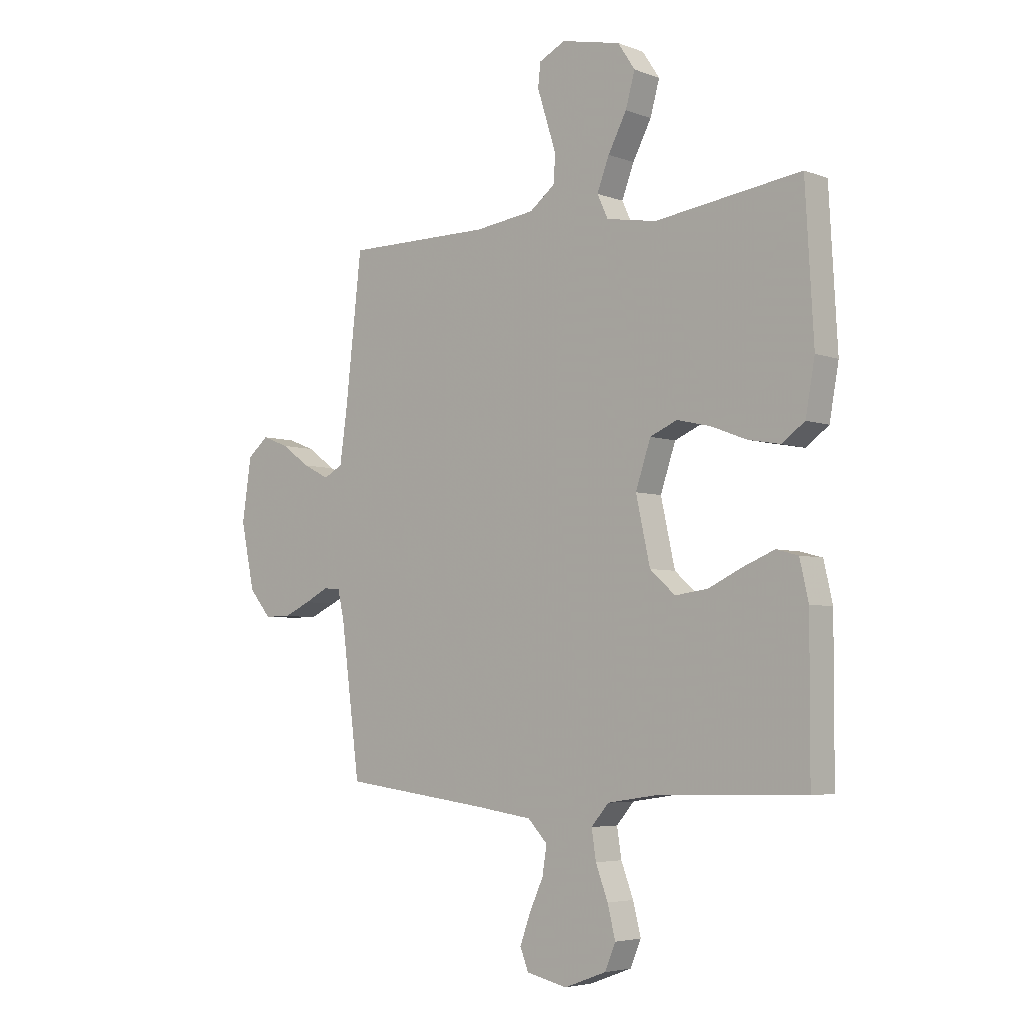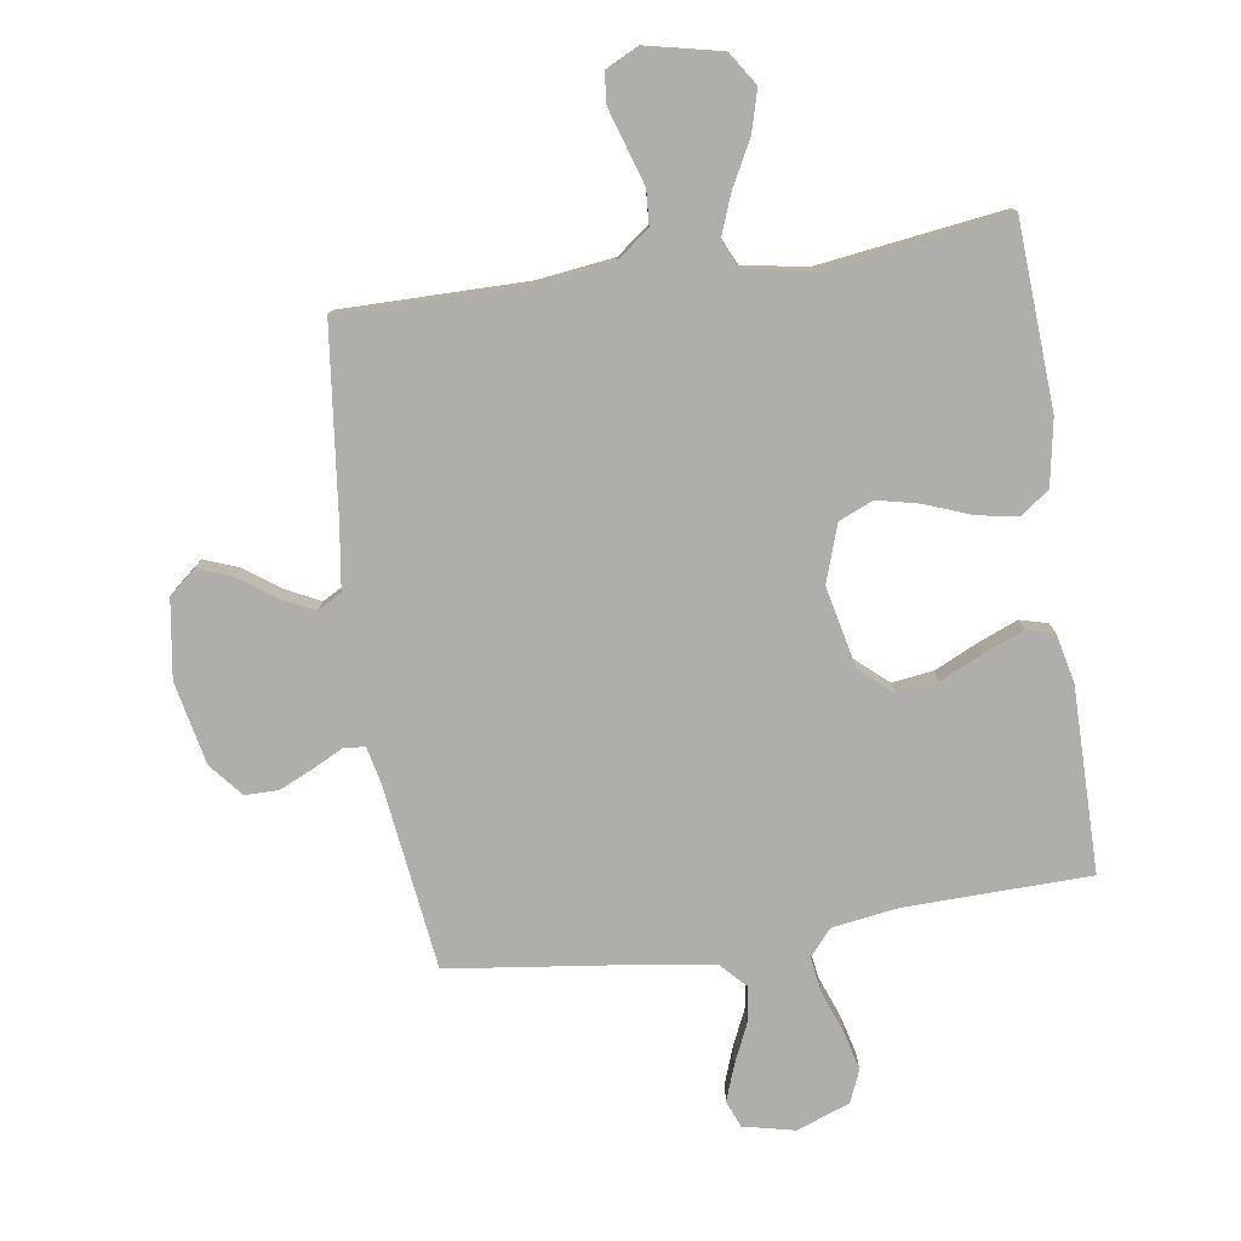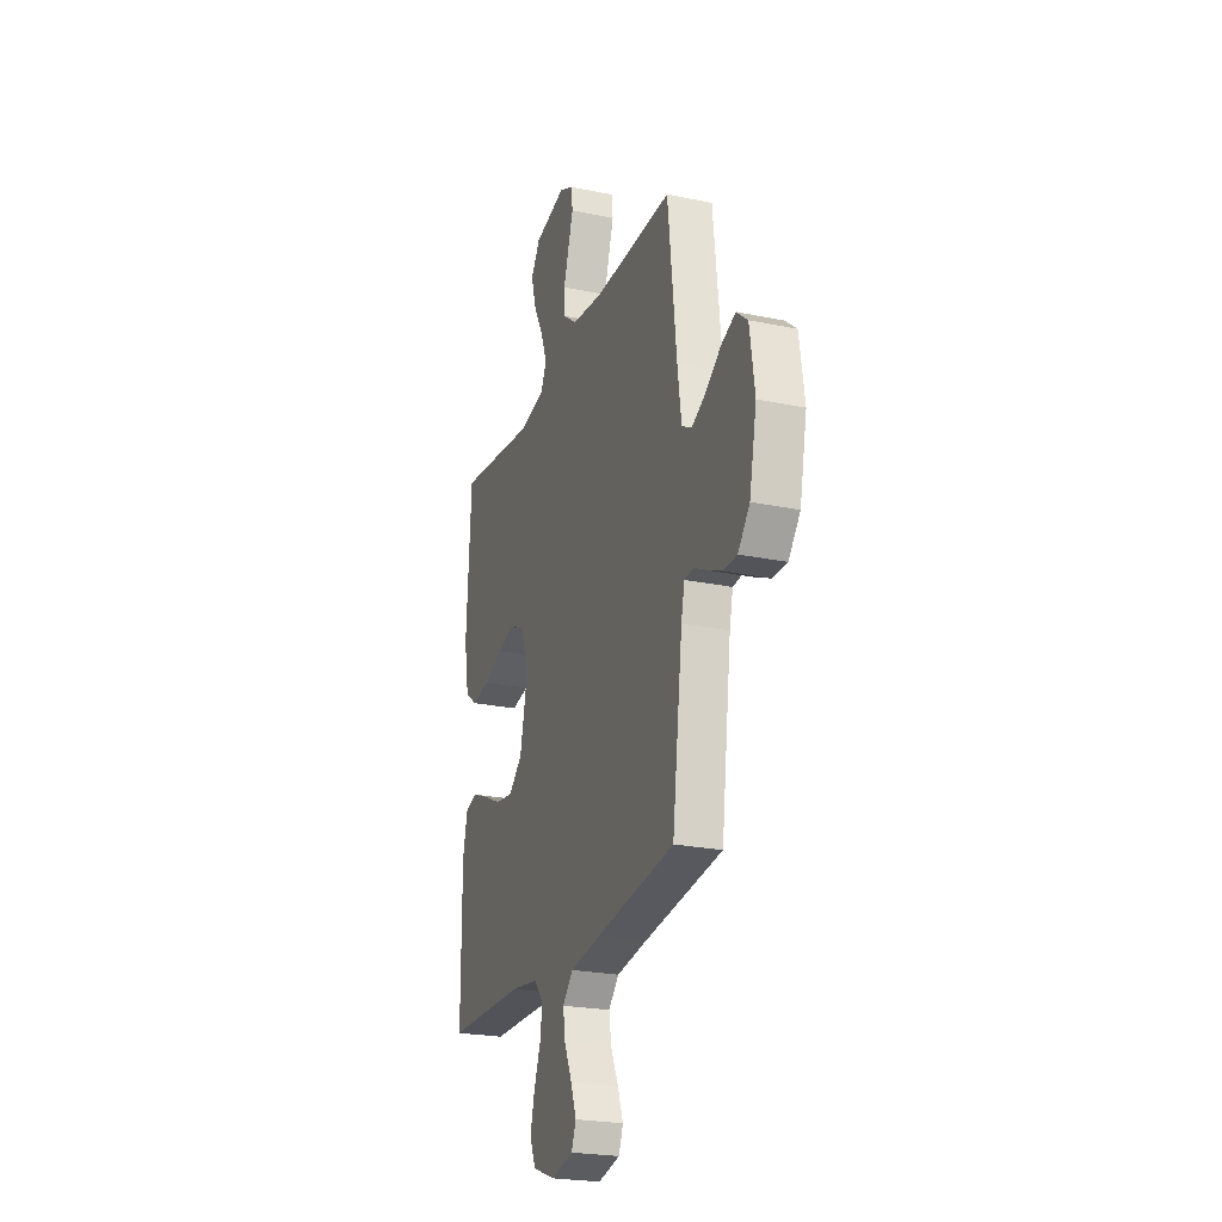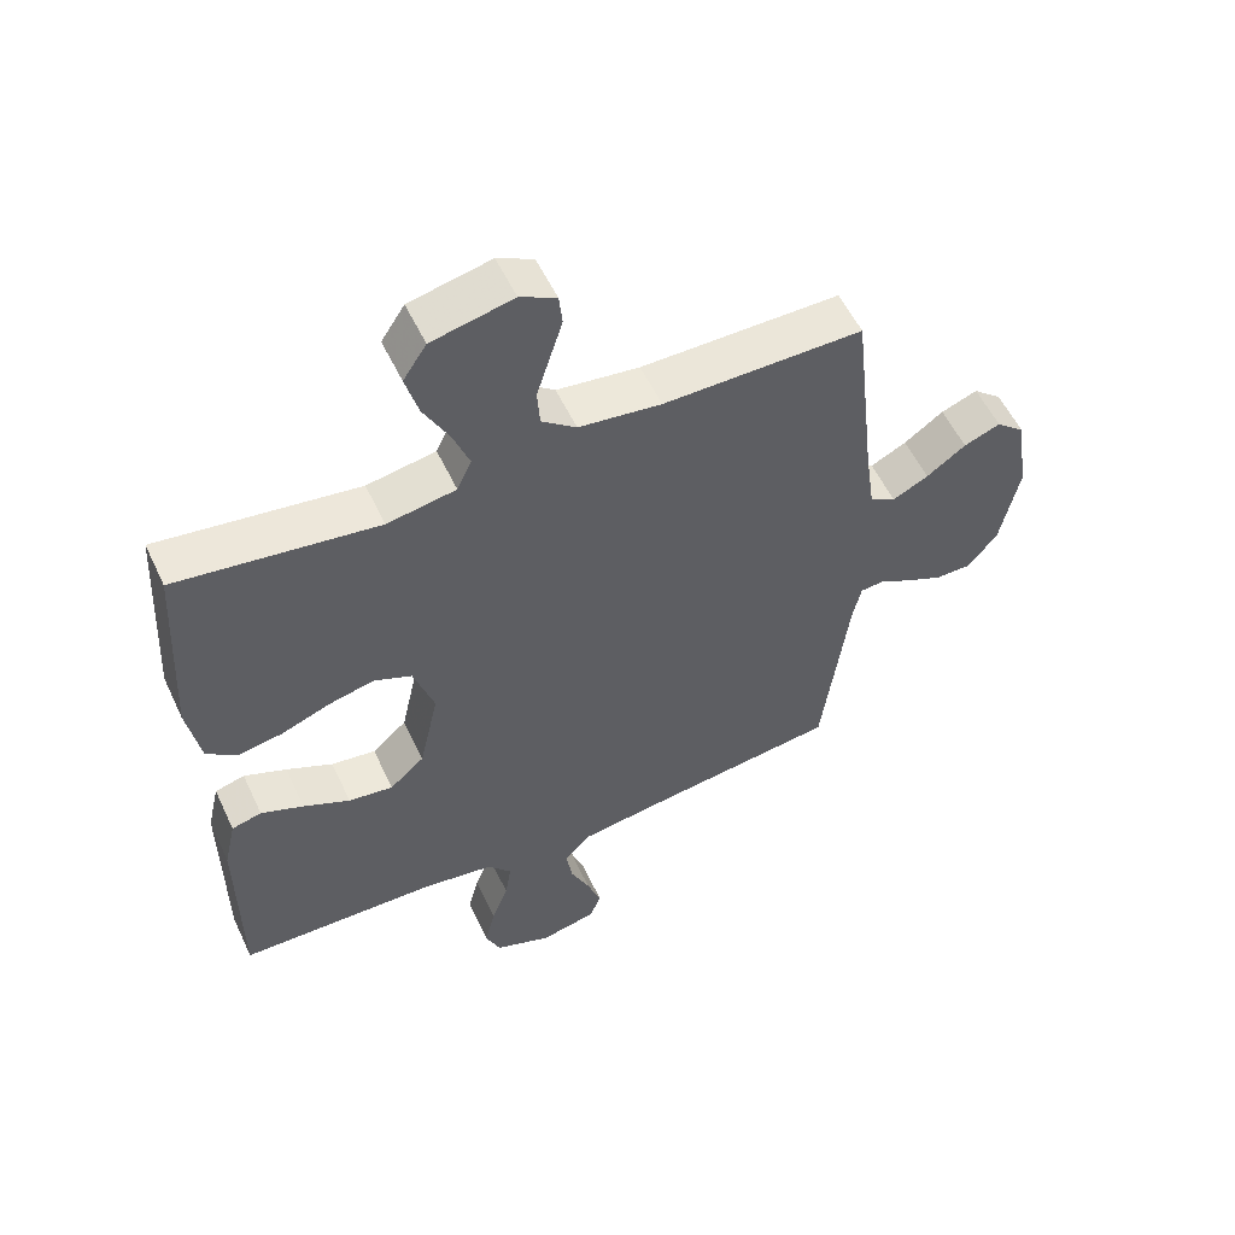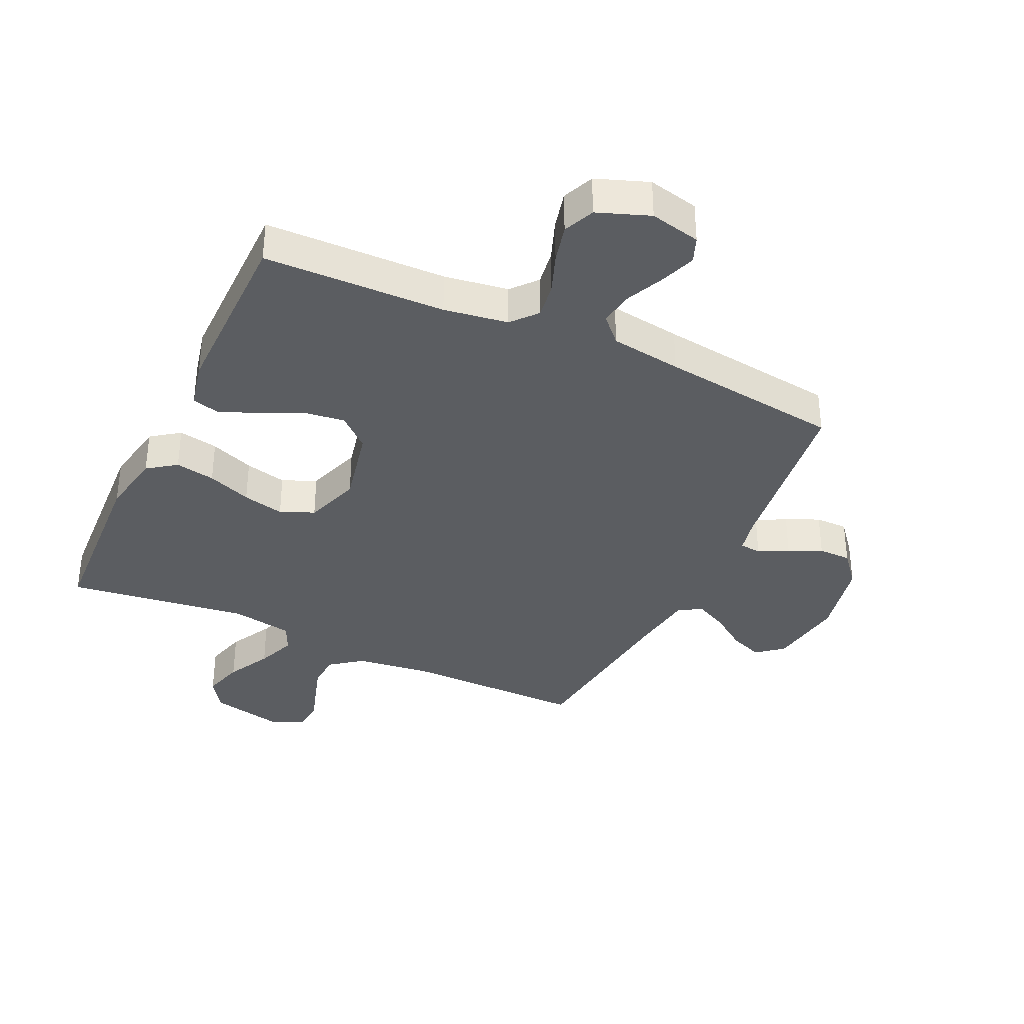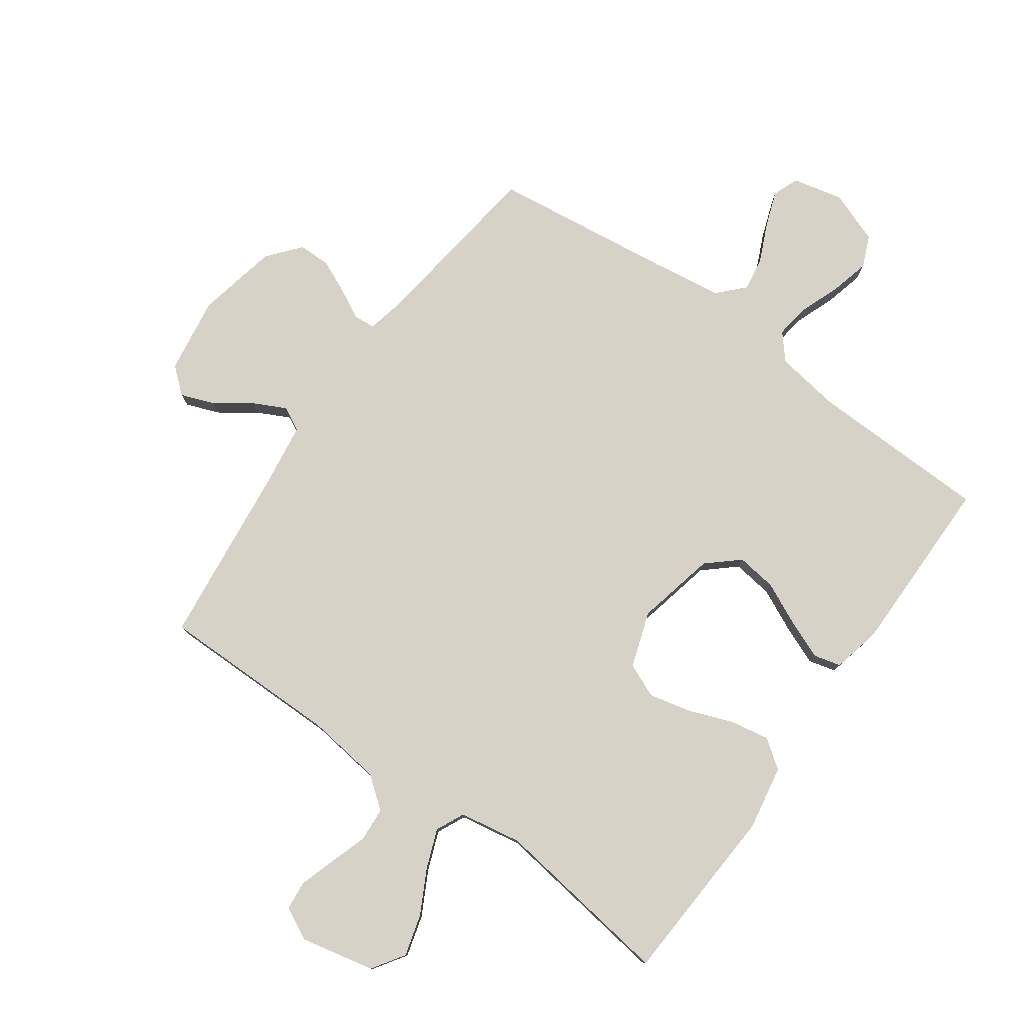
<metadata>
{"format":"obj","ext":"obj","renderer":"f3d","projection":"perspective","resolution":1024,"background":"white","views":[{"elev":-4.8,"azim":40.7,"up":"+Z"},{"elev":-77.9,"azim":8.5,"up":"+Y"},{"elev":-23.8,"azim":-109.2,"up":"+Z"},{"elev":55.3,"azim":155.0,"up":"+Z"},{"elev":-35.8,"azim":154.9,"up":"+Y"},{"elev":78.5,"azim":35.6,"up":"+Y"}]}
</metadata>
<code>
v 0.5 0.07 -0.5
v 0.2 0.07 -0.507
v 0.094 0.07 -0.523
v 0.058 0.07 -0.565
v 0.067 0.07 -0.624
v 0.092 0.07 -0.69
v 0.108 0.07 -0.754
v 0.086 0.07 -0.806
v 0 0.07 -0.838
v -0.084 0.07 -0.819
v -0.101 0.07 -0.776
v -0.08 0.07 -0.718
v -0.051 0.07 -0.654
v -0.042 0.07 -0.597
v -0.082 0.07 -0.555
v -0.2 0.07 -0.538
v -0.5 0.07 -0.5
v -0.539 0.07 -0.2
v -0.552 0.07 -0.141
v -0.587 0.07 -0.138
v -0.636 0.07 -0.163
v -0.691 0.07 -0.188
v -0.745 0.07 -0.188
v -0.79 0.07 -0.134
v -0.818 0.07 0
v -0.799 0.07 0.127
v -0.756 0.07 0.163
v -0.701 0.07 0.142
v -0.642 0.07 0.1
v -0.588 0.07 0.073
v -0.549 0.07 0.094
v -0.534 0.07 0.2
v -0.5 0.07 0.5
v -0.2 0.07 0.499
v -0.076 0.07 0.515
v -0.024 0.07 0.555
v -0.02 0.07 0.611
v -0.04 0.07 0.674
v -0.059 0.07 0.734
v -0.054 0.07 0.782
v 0 0.07 0.809
v 0.122 0.07 0.782
v 0.157 0.07 0.729
v 0.138 0.07 0.661
v 0.1 0.07 0.589
v 0.075 0.07 0.524
v 0.097 0.07 0.477
v 0.2 0.07 0.459
v 0.5 0.07 0.5
v 0.517 0.07 0.2
v 0.498 0.07 0.094
v 0.451 0.07 0.06
v 0.385 0.07 0.072
v 0.312 0.07 0.1
v 0.243 0.07 0.116
v 0.187 0.07 0.092
v 0.156 0.07 0
v 0.185 0.07 -0.131
v 0.237 0.07 -0.177
v 0.304 0.07 -0.168
v 0.374 0.07 -0.135
v 0.438 0.07 -0.109
v 0.483 0.07 -0.121
v 0.501 0.07 -0.2
v 0.5 0 -0.5
v 0.2 0 -0.507
v 0.094 0 -0.523
v 0.058 0 -0.565
v 0.067 0 -0.624
v 0.092 0 -0.69
v 0.108 0 -0.754
v 0.086 0 -0.806
v 0 0 -0.838
v -0.084 0 -0.819
v -0.101 0 -0.776
v -0.08 0 -0.718
v -0.051 0 -0.654
v -0.042 0 -0.597
v -0.082 0 -0.555
v -0.2 0 -0.538
v -0.5 0 -0.5
v -0.539 0 -0.2
v -0.552 0 -0.141
v -0.587 0 -0.138
v -0.636 0 -0.163
v -0.691 0 -0.188
v -0.745 0 -0.188
v -0.79 0 -0.134
v -0.818 0 0
v -0.799 0 0.127
v -0.756 0 0.163
v -0.701 0 0.142
v -0.642 0 0.1
v -0.588 0 0.073
v -0.549 0 0.094
v -0.534 0 0.2
v -0.5 0 0.5
v -0.2 0 0.499
v -0.076 0 0.515
v -0.024 0 0.555
v -0.02 0 0.611
v -0.04 0 0.674
v -0.059 0 0.734
v -0.054 0 0.782
v 0 0 0.809
v 0.122 0 0.782
v 0.157 0 0.729
v 0.138 0 0.661
v 0.1 0 0.589
v 0.075 0 0.524
v 0.097 0 0.477
v 0.2 0 0.459
v 0.5 0 0.5
v 0.517 0 0.2
v 0.498 0 0.094
v 0.451 0 0.06
v 0.385 0 0.072
v 0.312 0 0.1
v 0.243 0 0.116
v 0.187 0 0.092
v 0.156 0 0
v 0.185 0 -0.131
v 0.237 0 -0.177
v 0.304 0 -0.168
v 0.374 0 -0.135
v 0.438 0 -0.109
v 0.483 0 -0.121
v 0.501 0 -0.2
f 64 1 2
f 63 64 2
f 62 63 2
f 61 62 2
f 60 61 2
f 59 60 2 3
f 58 59 3 4
f 57 58 4
f 52 53 54
f 51 52 54
f 50 51 54
f 49 50 54
f 48 49 54
f 47 48 54 55
f 46 47 55 56
f 43 44 45
f 42 43 45
f 41 42 45
f 40 41 45
f 39 40 45
f 38 39 45
f 37 38 45
f 36 37 45 46
f 46 56 57
f 36 46 57
f 35 36 57
f 32 33 34
f 35 57 4
f 34 35 4
f 32 34 4
f 31 32 4
f 27 28 29
f 26 27 29
f 25 26 29
f 24 25 29
f 23 24 29
f 22 23 29
f 21 22 29
f 20 21 29
f 19 20 29 30
f 16 17 18
f 30 31 4
f 19 30 4
f 18 19 4
f 16 18 4
f 15 16 4
f 11 12 13
f 10 11 13
f 9 10 13
f 8 9 13
f 7 8 13
f 6 7 13
f 5 6 13
f 14 15 4 5
f 5 13 14
f 66 65 128
f 66 128 127
f 66 127 126
f 66 126 125
f 66 125 124
f 67 66 124 123
f 68 67 123 122
f 68 122 121
f 118 117 116
f 118 116 115
f 118 115 114
f 118 114 113
f 118 113 112
f 119 118 112 111
f 120 119 111 110
f 109 108 107
f 109 107 106
f 109 106 105
f 109 105 104
f 109 104 103
f 109 103 102
f 109 102 101
f 110 109 101 100
f 121 120 110
f 121 110 100
f 121 100 99
f 98 97 96
f 68 121 99
f 68 99 98
f 68 98 96
f 68 96 95
f 93 92 91
f 93 91 90
f 93 90 89
f 93 89 88
f 93 88 87
f 93 87 86
f 93 86 85
f 93 85 84
f 94 93 84 83
f 82 81 80
f 68 95 94
f 68 94 83
f 68 83 82
f 68 82 80
f 68 80 79
f 77 76 75
f 77 75 74
f 77 74 73
f 77 73 72
f 77 72 71
f 77 71 70
f 77 70 69
f 69 68 79 78
f 78 77 69
f 1 65 66 2
f 2 66 67 3
f 3 67 68 4
f 4 68 69 5
f 5 69 70 6
f 6 70 71 7
f 7 71 72 8
f 8 72 73 9
f 9 73 74 10
f 10 74 75 11
f 11 75 76 12
f 12 76 77 13
f 13 77 78 14
f 14 78 79 15
f 15 79 80 16
f 16 80 81 17
f 17 81 82 18
f 18 82 83 19
f 19 83 84 20
f 20 84 85 21
f 21 85 86 22
f 22 86 87 23
f 23 87 88 24
f 24 88 89 25
f 25 89 90 26
f 26 90 91 27
f 27 91 92 28
f 28 92 93 29
f 29 93 94 30
f 30 94 95 31
f 31 95 96 32
f 32 96 97 33
f 33 97 98 34
f 34 98 99 35
f 35 99 100 36
f 36 100 101 37
f 37 101 102 38
f 38 102 103 39
f 39 103 104 40
f 40 104 105 41
f 41 105 106 42
f 42 106 107 43
f 43 107 108 44
f 44 108 109 45
f 45 109 110 46
f 46 110 111 47
f 47 111 112 48
f 48 112 113 49
f 49 113 114 50
f 50 114 115 51
f 51 115 116 52
f 52 116 117 53
f 53 117 118 54
f 54 118 119 55
f 55 119 120 56
f 56 120 121 57
f 57 121 122 58
f 58 122 123 59
f 59 123 124 60
f 60 124 125 61
f 61 125 126 62
f 62 126 127 63
f 63 127 128 64
f 64 128 65 1

</code>
